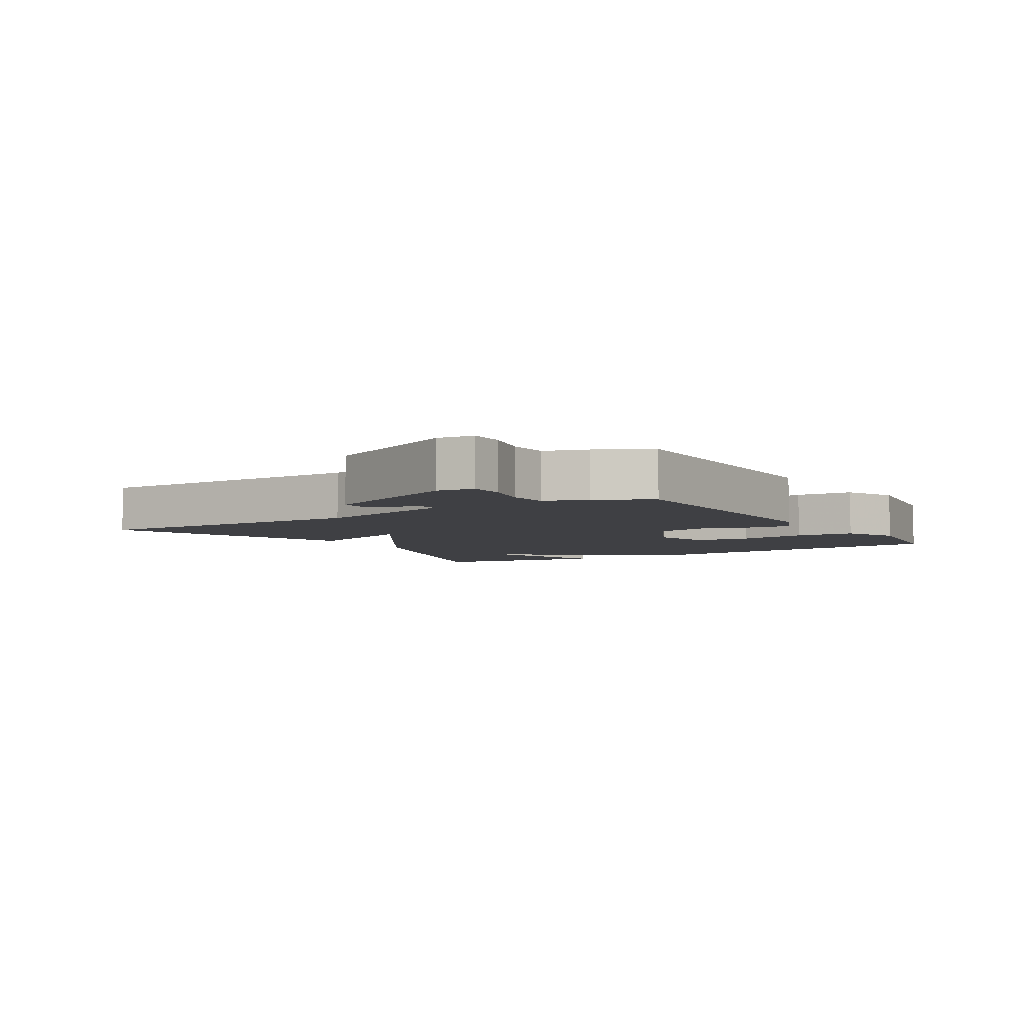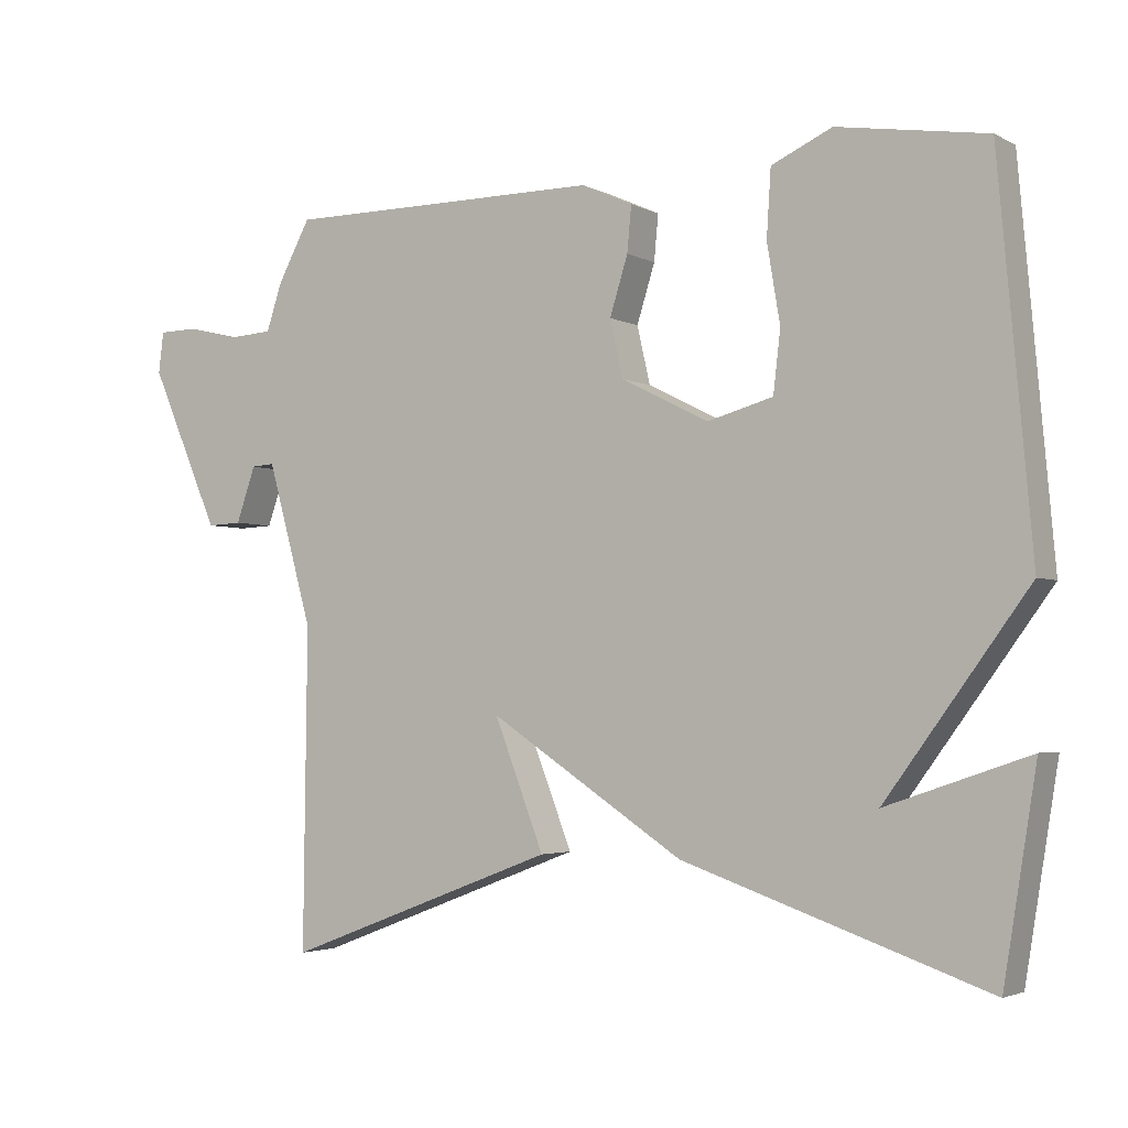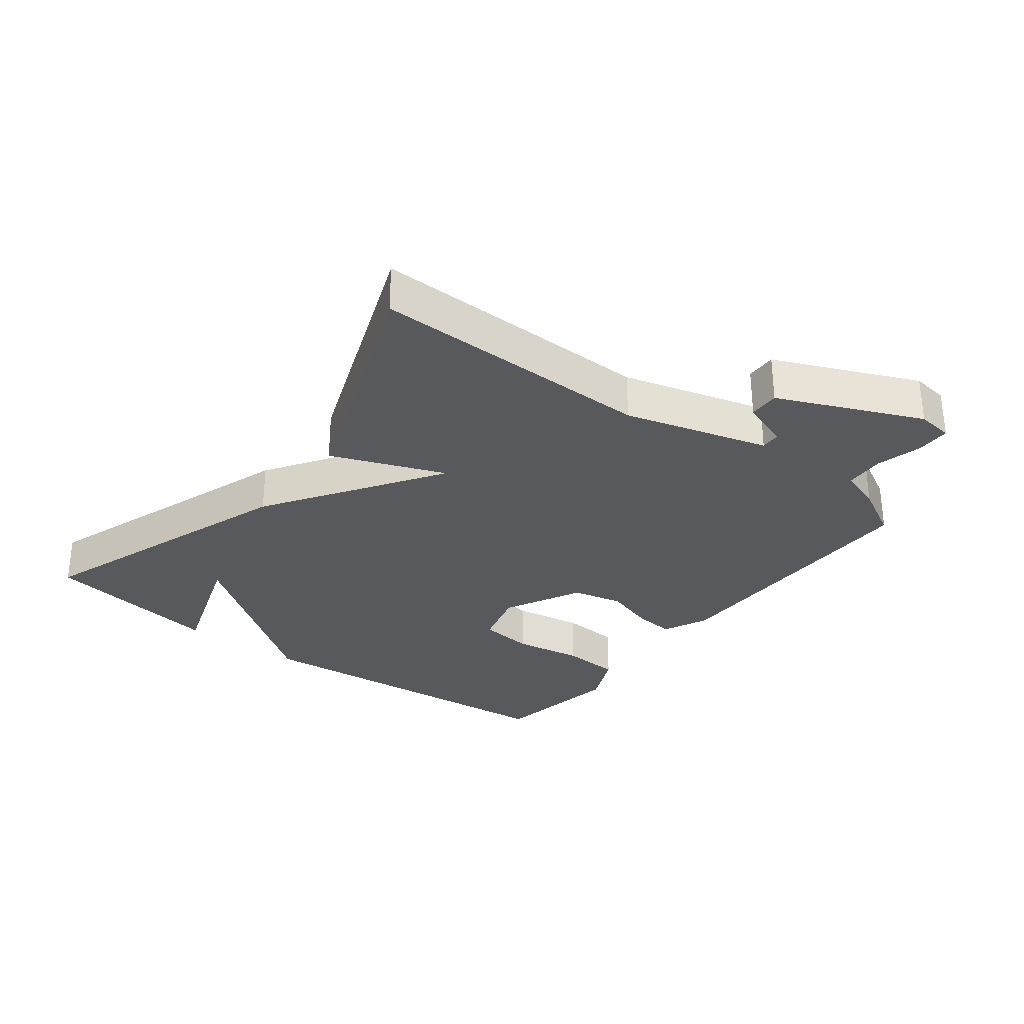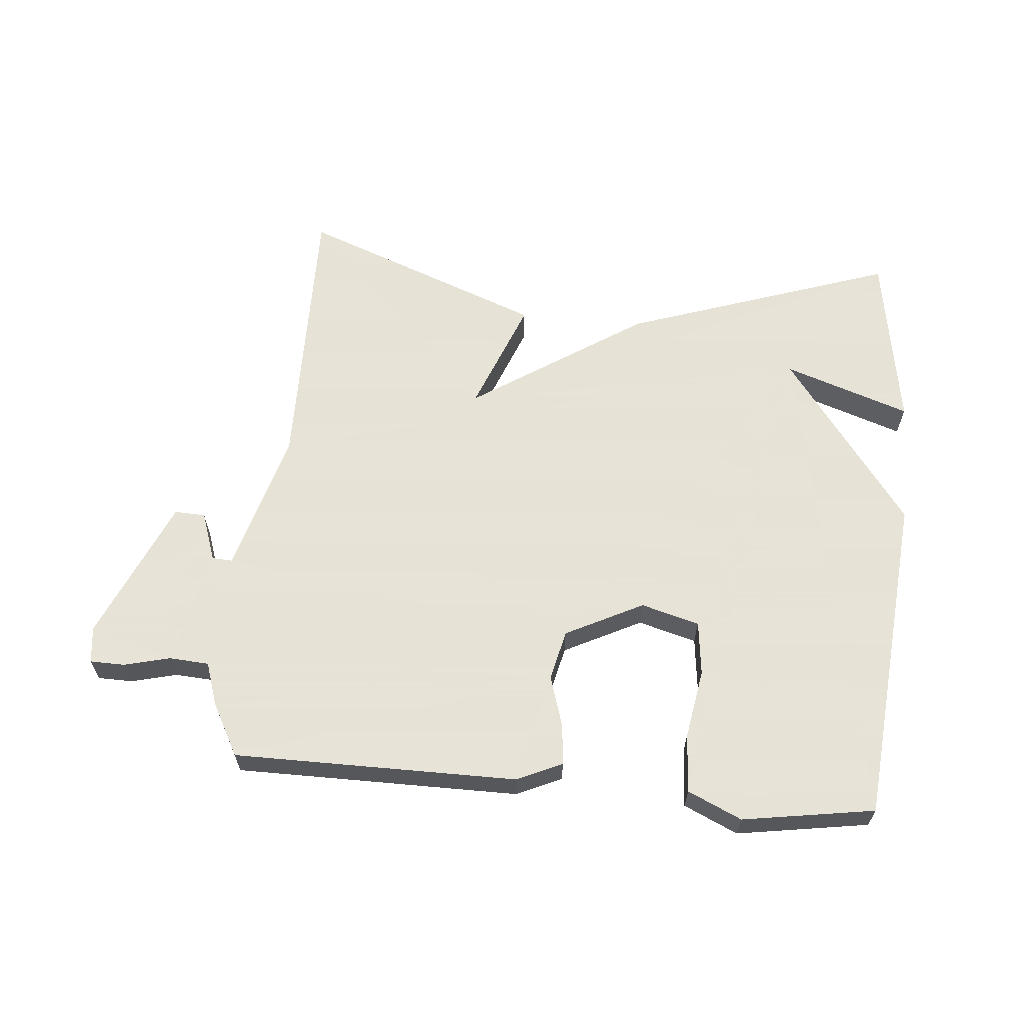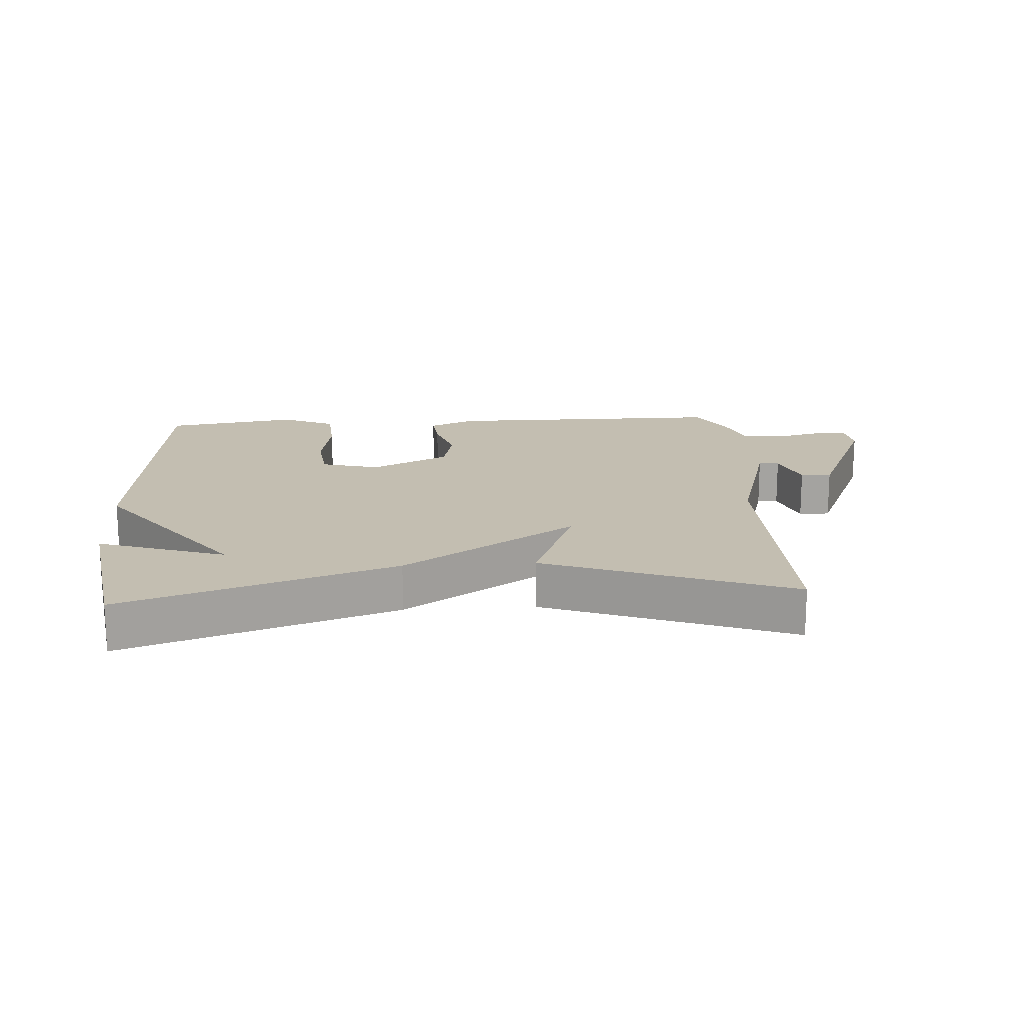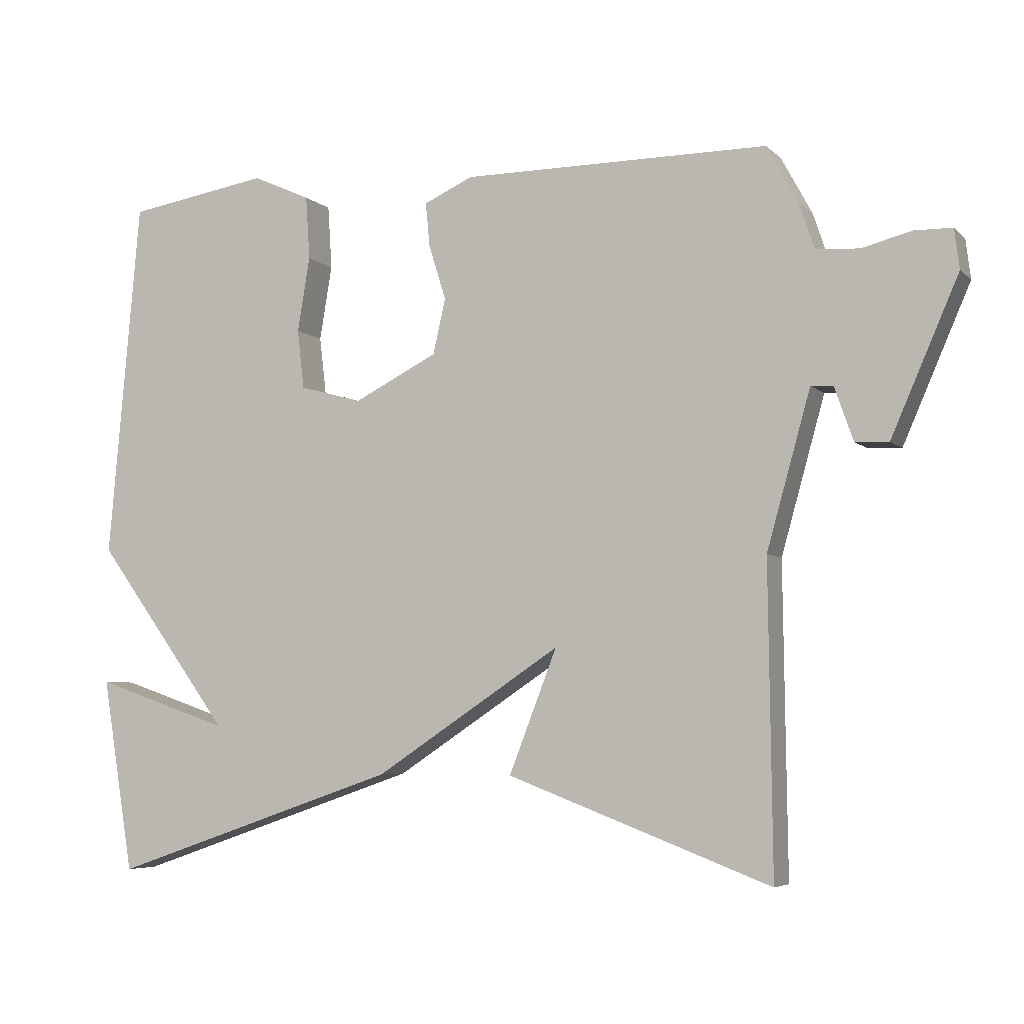
<metadata>
{"format":"obj","ext":"obj","renderer":"f3d","projection":"perspective","resolution":1024,"background":"white","views":[{"elev":-5.1,"azim":-58.0,"up":"+Y"},{"elev":-3.2,"azim":31.3,"up":"+Z"},{"elev":-30.2,"azim":-127.5,"up":"+Y"},{"elev":62.8,"azim":5.2,"up":"+Y"},{"elev":17.2,"azim":176.3,"up":"+Y"},{"elev":-5.5,"azim":-156.7,"up":"+Z"}]}
</metadata>
<code>
v 0.5 0.07 0.5
v 0.546 0.07 -0.02
v 0.349 0.07 -0.287
v 0.546 0.07 -0.22
v 0.5 0.07 -0.5
v 0.08 0.07 -0.356
v -0.189 0.07 -0.179
v -0.12 0.07 -0.356
v -0.5 0.07 -0.5
v -0.495 0.07 -0.058
v -0.558 0.07 0.166
v -0.59 0.07 0.164
v -0.617 0.07 0.087
v -0.665 0.07 0.085
v -0.762 0.07 0.307
v -0.755 0.07 0.364
v -0.701 0.07 0.365
v -0.629 0.07 0.347
v -0.567 0.07 0.351
v -0.545 0.07 0.417
v -0.5 0.07 0.5
v -0.058 0.07 0.5
v 0.013 0.07 0.468
v 0.007 0.07 0.405
v -0.018 0.07 0.325
v 0 0.07 0.246
v 0.121 0.07 0.185
v 0.212 0.07 0.21
v 0.222 0.07 0.295
v 0.204 0.07 0.403
v 0.21 0.07 0.495
v 0.294 0.07 0.533
v 0.5 0 0.5
v 0.546 0 -0.02
v 0.349 0 -0.287
v 0.546 0 -0.22
v 0.5 0 -0.5
v 0.08 0 -0.356
v -0.189 0 -0.179
v -0.12 0 -0.356
v -0.5 0 -0.5
v -0.495 0 -0.058
v -0.558 0 0.166
v -0.59 0 0.164
v -0.617 0 0.087
v -0.665 0 0.085
v -0.762 0 0.307
v -0.755 0 0.364
v -0.701 0 0.365
v -0.629 0 0.347
v -0.567 0 0.351
v -0.545 0 0.417
v -0.5 0 0.5
v -0.058 0 0.5
v 0.013 0 0.468
v 0.007 0 0.405
v -0.018 0 0.325
v 0 0 0.246
v 0.121 0 0.185
v 0.212 0 0.21
v 0.222 0 0.295
v 0.204 0 0.403
v 0.21 0 0.495
v 0.294 0 0.533
f 1 2 3
f 32 1 3
f 31 32 3
f 30 31 3
f 29 30 3
f 28 29 3
f 27 28 3
f 26 27 3
f 23 24 25
f 22 23 25
f 21 22 25
f 20 21 25
f 19 20 25
f 18 19 25 26
f 16 17 18
f 15 16 18
f 14 15 18
f 13 14 18
f 12 13 18
f 11 12 18 26
f 10 11 26 3
f 7 8 9 10
f 5 6 7
f 3 4 5
f 3 5 7
f 3 7 10
f 35 34 33
f 35 33 64
f 35 64 63
f 35 63 62
f 35 62 61
f 35 61 60
f 35 60 59
f 35 59 58
f 57 56 55
f 57 55 54
f 57 54 53
f 57 53 52
f 57 52 51
f 58 57 51 50
f 50 49 48
f 50 48 47
f 50 47 46
f 50 46 45
f 50 45 44
f 58 50 44 43
f 35 58 43 42
f 42 41 40 39
f 39 38 37
f 37 36 35
f 39 37 35
f 42 39 35
f 1 33 34 2
f 2 34 35 3
f 3 35 36 4
f 4 36 37 5
f 5 37 38 6
f 6 38 39 7
f 7 39 40 8
f 8 40 41 9
f 9 41 42 10
f 10 42 43 11
f 11 43 44 12
f 12 44 45 13
f 13 45 46 14
f 14 46 47 15
f 15 47 48 16
f 16 48 49 17
f 17 49 50 18
f 18 50 51 19
f 19 51 52 20
f 20 52 53 21
f 21 53 54 22
f 22 54 55 23
f 23 55 56 24
f 24 56 57 25
f 25 57 58 26
f 26 58 59 27
f 27 59 60 28
f 28 60 61 29
f 29 61 62 30
f 30 62 63 31
f 31 63 64 32
f 32 64 33 1

</code>
